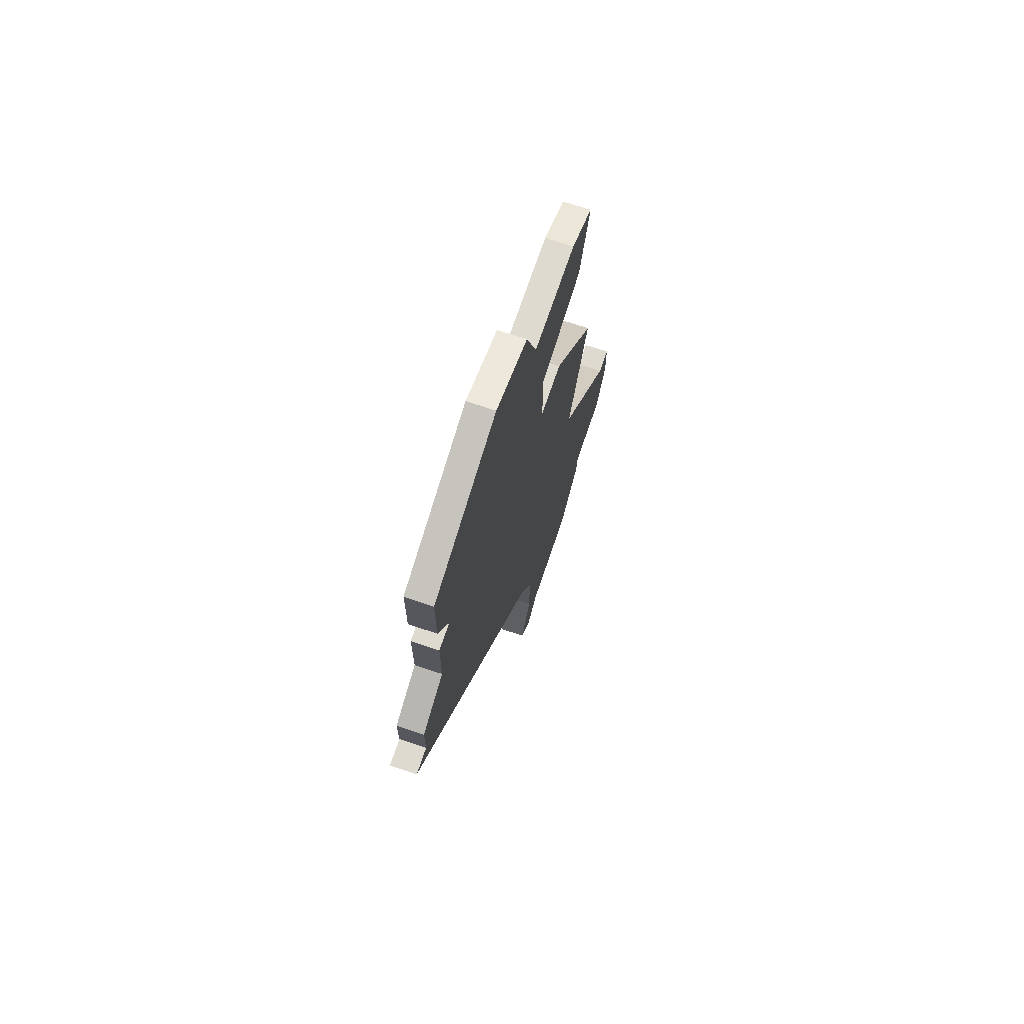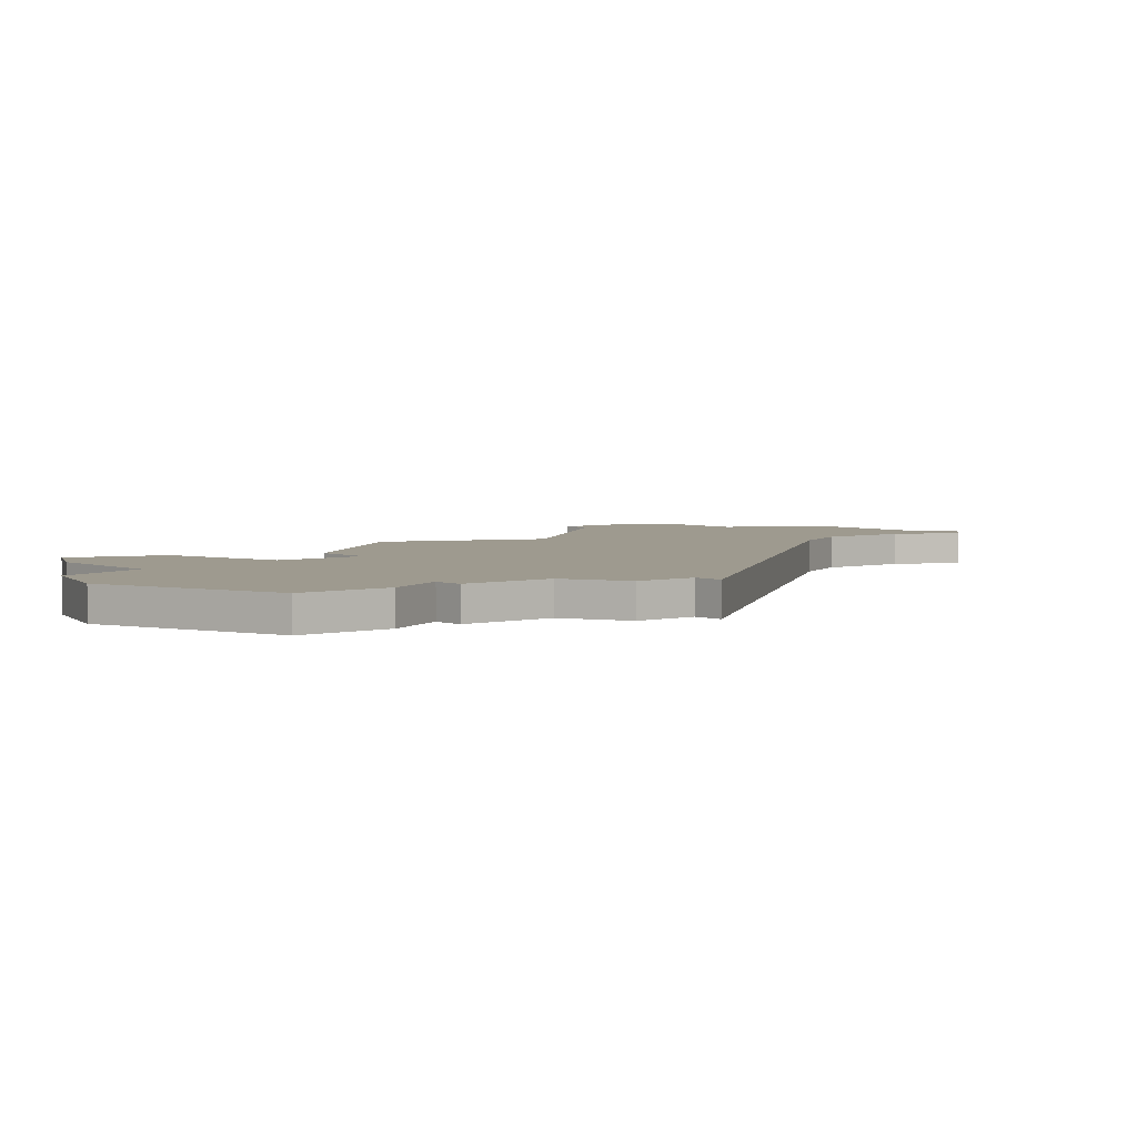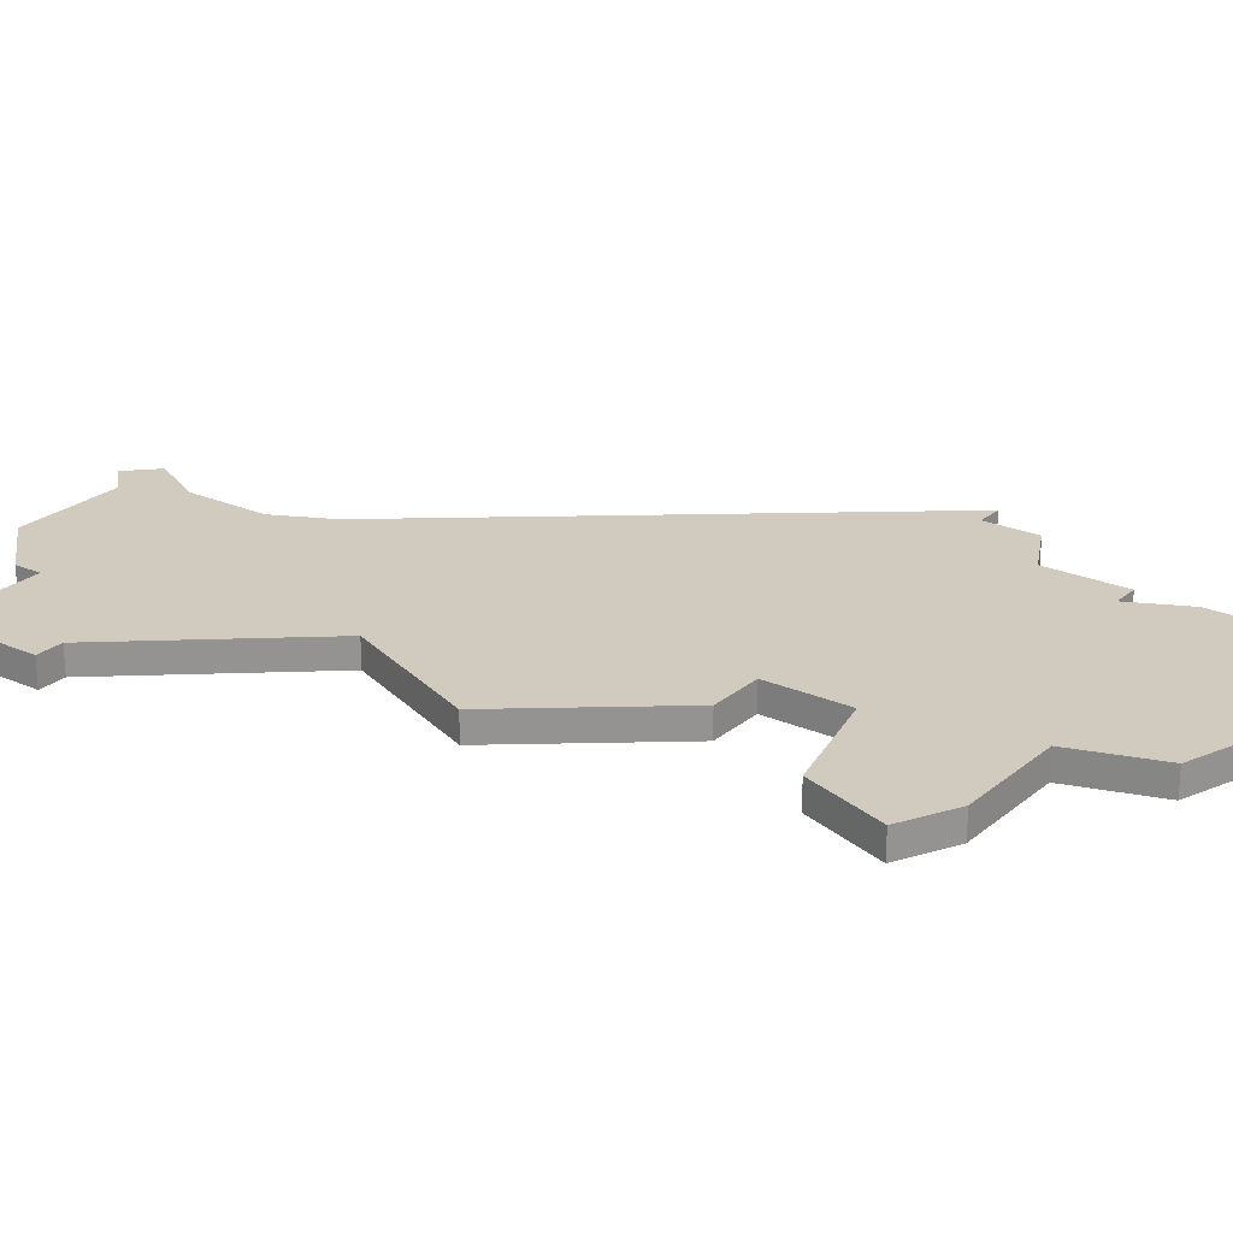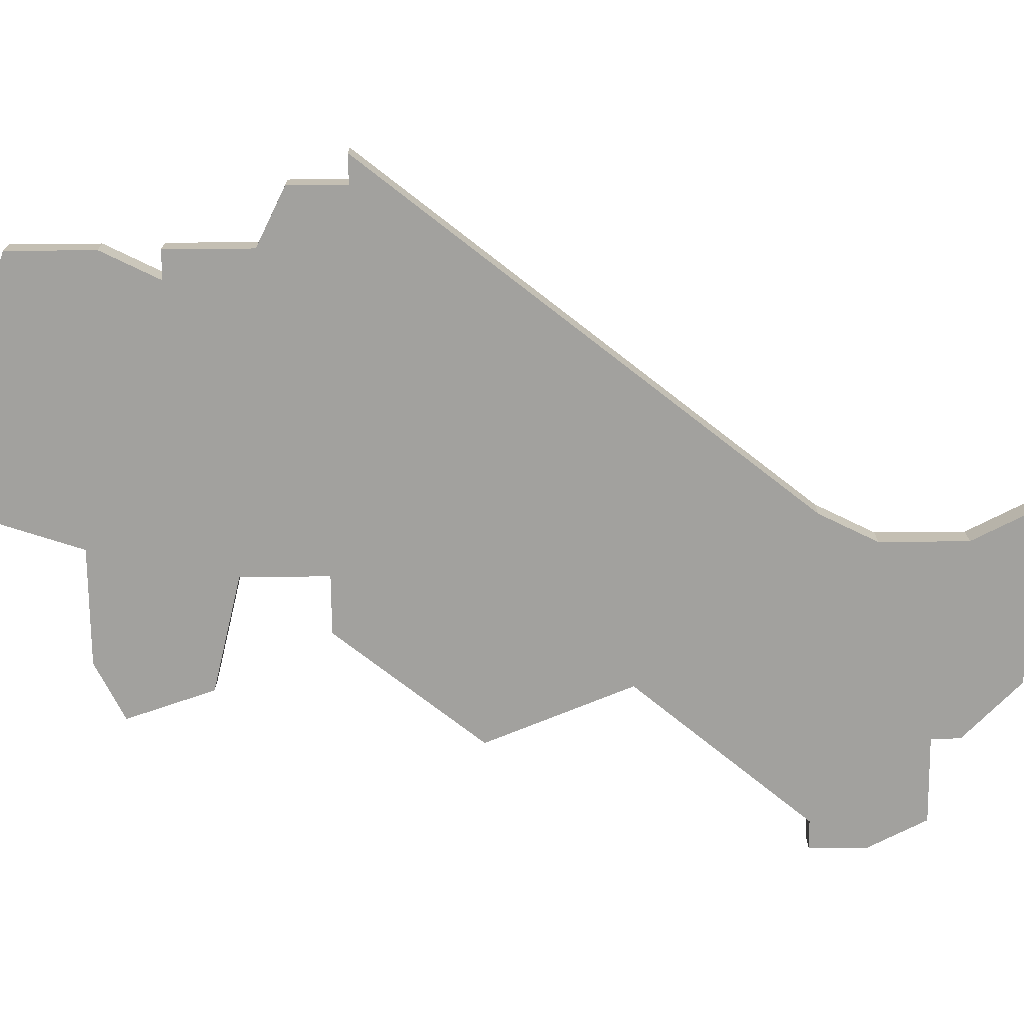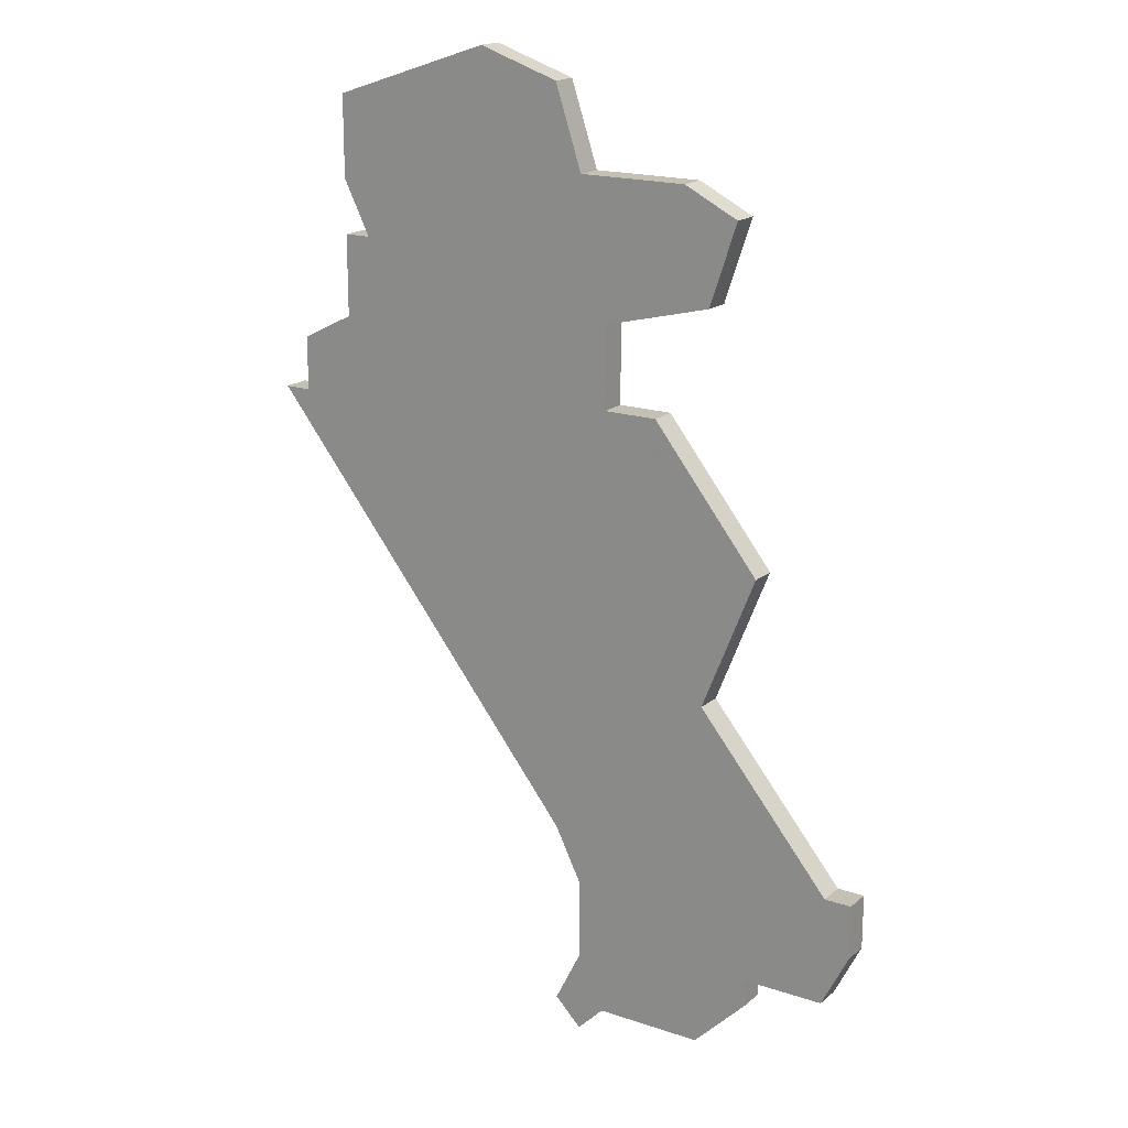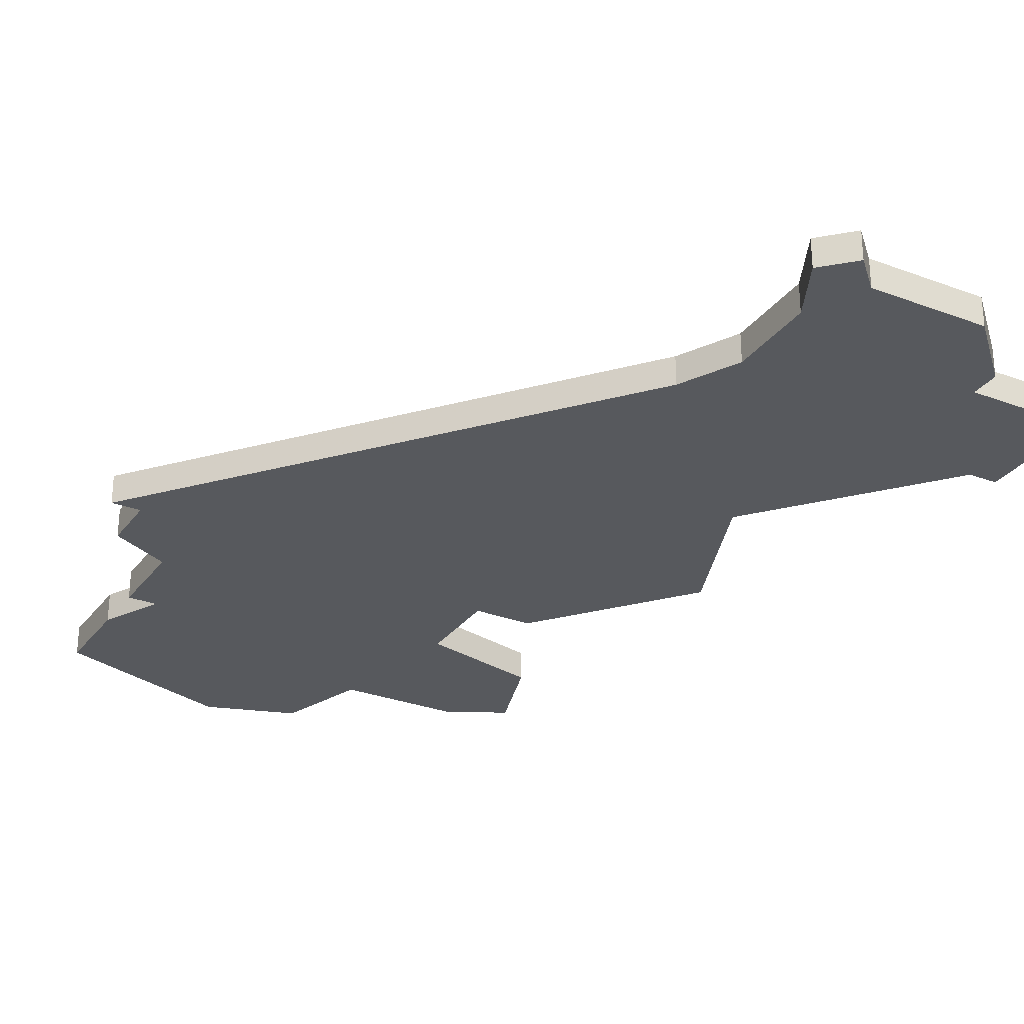
<metadata>
{"format":"obj","ext":"obj","renderer":"f3d","projection":"perspective","resolution":1024,"background":"white","views":[{"elev":70.7,"azim":-71.4,"up":"+Y"},{"elev":3.6,"azim":-129.9,"up":"+Z"},{"elev":23.4,"azim":126.5,"up":"+Z"},{"elev":-72.0,"azim":-89.4,"up":"+Z"},{"elev":18.2,"azim":33.1,"up":"+Y"},{"elev":-29.0,"azim":-29.3,"up":"+Z"}]}
</metadata>
<code>
v 4385 -1402 0
v 4385 -1402 1
v 4368 -1411 0
v 4368 -1411 1
v 4384 -1410 0
v 4384 -1410 1
v 4392 -1426 0
v 4392 -1426 1
v 4392 -1428 0
v 4392 -1428 1
v 4391 -1430 0
v 4391 -1430 1
v 4391 -1426 0
v 4391 -1426 1
v 4382 -1407 0
v 4382 -1407 1
v 4382 -1433 0
v 4382 -1433 1
v 4382 -1410 0
v 4382 -1410 1
v 4381 -1431 0
v 4381 -1431 1
v 4381 -1434 0
v 4381 -1434 1
v 4381 -1402 0
v 4381 -1402 1
v 4381 -1428 0
v 4381 -1428 1
v 4372 -1405 0
v 4372 -1405 1
v 4380 -1399 0
v 4380 -1399 1
v 4380 -1433 0
v 4380 -1433 1
v 4380 -1426 0
v 4380 -1426 1
v 4388 -1430 0
v 4388 -1430 1
v 4388 -1431 0
v 4388 -1431 1
v 4388 -1415 0
v 4388 -1415 1
v 4371 -1405 0
v 4371 -1405 1
v 4371 -1408 0
v 4371 -1408 1
v 4371 -1400 0
v 4371 -1400 1
v 4371 -1403 0
v 4371 -1403 1
v 4387 -1403 0
v 4387 -1403 1
v 4386 -1406 0
v 4386 -1406 1
v 4386 -1433 0
v 4386 -1433 1
v 4386 -1420 0
v 4386 -1420 1
v 4369 -1409 0
v 4369 -1409 1
v 4369 -1411 0
v 4369 -1411 1
v 4377 -1398 0
v 4377 -1398 1
f 35 3 61
f 59 45 61
f 23 33 17
f 61 19 35
f 27 37 21
f 33 21 17
f 61 45 19
f 29 45 43
f 63 49 47
f 63 25 29
f 29 25 15
f 25 63 31
f 49 63 29
f 45 29 15
f 57 27 35
f 21 37 55
f 55 37 39
f 57 37 27
f 13 9 11
f 9 13 7
f 37 13 11
f 13 37 57
f 41 19 5
f 25 1 15
f 15 1 53
f 45 15 19
f 1 51 53
f 57 19 41
f 19 57 35
f 21 55 17
f 62 4 36
f 62 46 60
f 18 34 24
f 36 20 62
f 22 38 28
f 18 22 34
f 20 46 62
f 44 46 30
f 48 50 64
f 30 26 64
f 16 26 30
f 32 64 26
f 30 64 50
f 16 30 46
f 36 28 58
f 56 38 22
f 40 38 56
f 28 38 58
f 12 10 14
f 8 14 10
f 12 14 38
f 58 38 14
f 6 20 42
f 16 2 26
f 54 2 16
f 20 16 46
f 54 52 2
f 42 20 58
f 36 58 20
f 18 56 22
f 48 64 47
f 47 64 63
f 50 48 49
f 49 48 47
f 30 50 29
f 29 50 49
f 44 30 43
f 43 30 29
f 46 44 45
f 45 44 43
f 60 46 59
f 59 46 45
f 62 60 61
f 61 60 59
f 4 62 3
f 3 62 61
f 36 4 35
f 35 4 3
f 28 36 27
f 27 36 35
f 22 28 21
f 21 28 27
f 34 22 33
f 33 22 21
f 24 34 23
f 23 34 33
f 18 24 17
f 17 24 23
f 56 18 55
f 55 18 17
f 40 56 39
f 39 56 55
f 38 40 37
f 37 40 39
f 12 38 11
f 11 38 37
f 10 12 9
f 9 12 11
f 8 10 7
f 7 10 9
f 14 8 13
f 13 8 7
f 58 14 57
f 57 14 13
f 42 58 41
f 41 58 57
f 6 42 5
f 5 42 41
f 20 6 19
f 19 6 5
f 16 20 15
f 15 20 19
f 54 16 53
f 53 16 15
f 52 54 51
f 51 54 53
f 2 52 1
f 1 52 51
f 26 2 25
f 25 2 1
f 64 32 63
f 63 32 31
f 32 26 31
f 31 26 25

</code>
